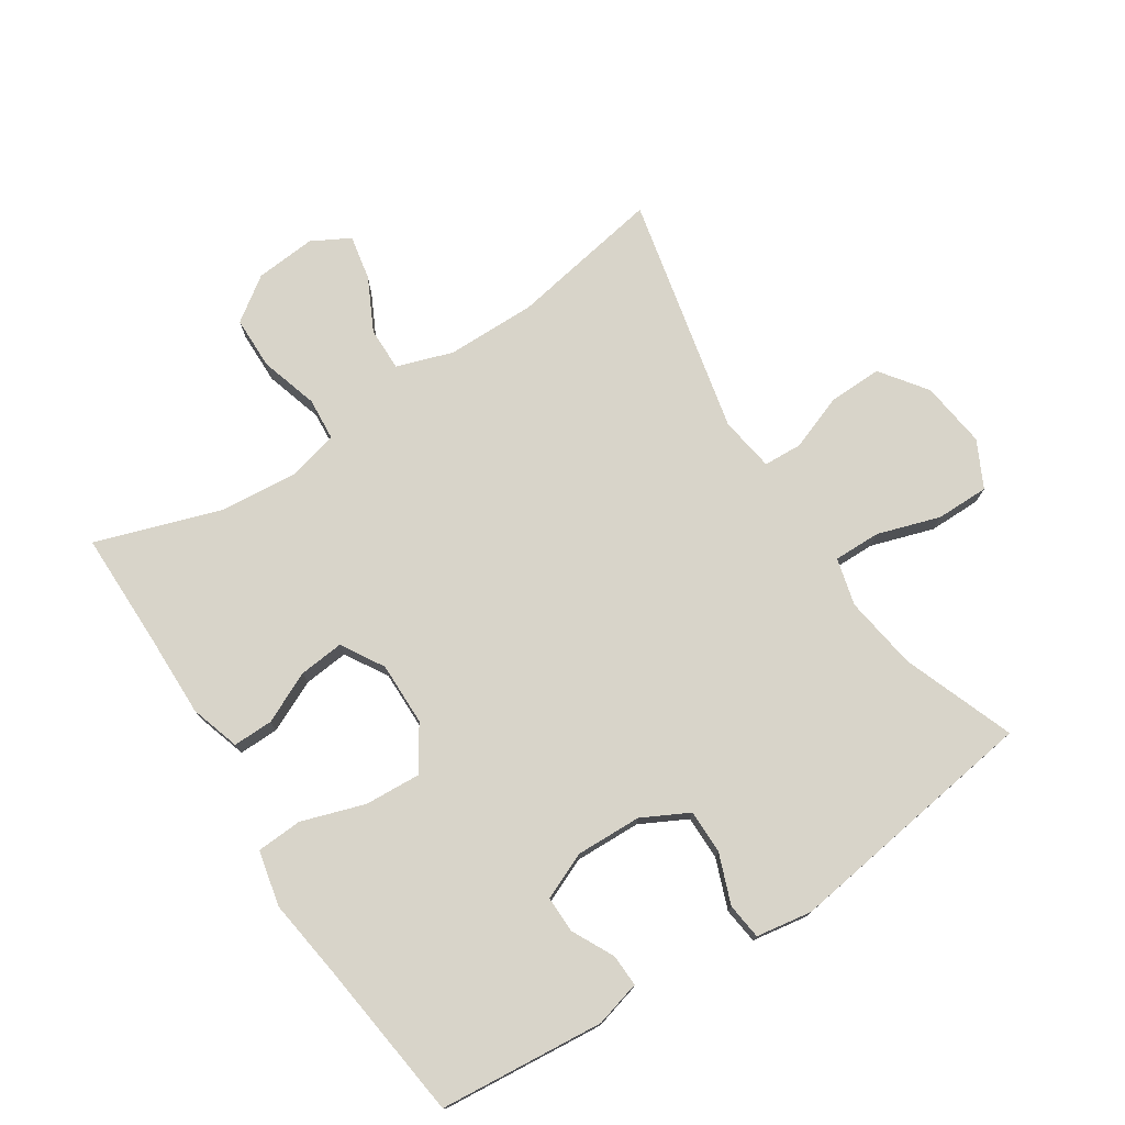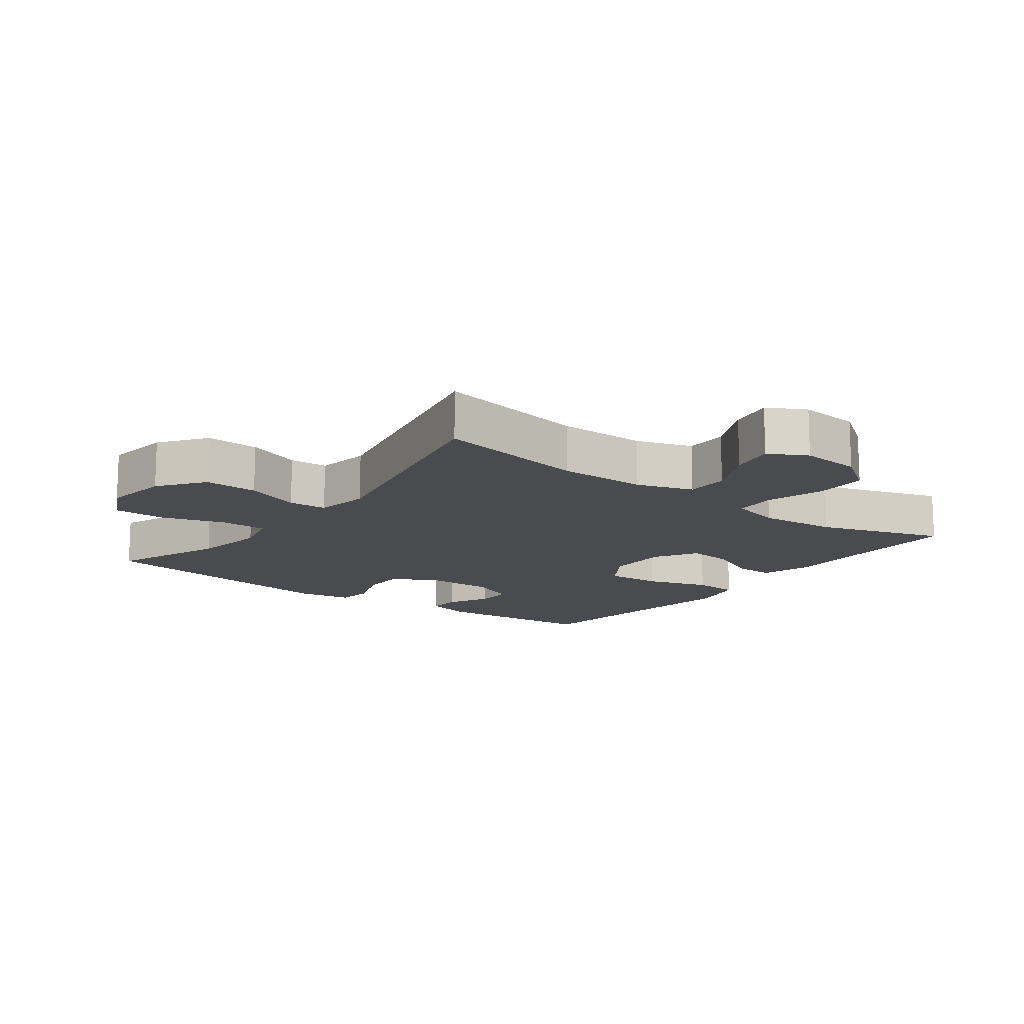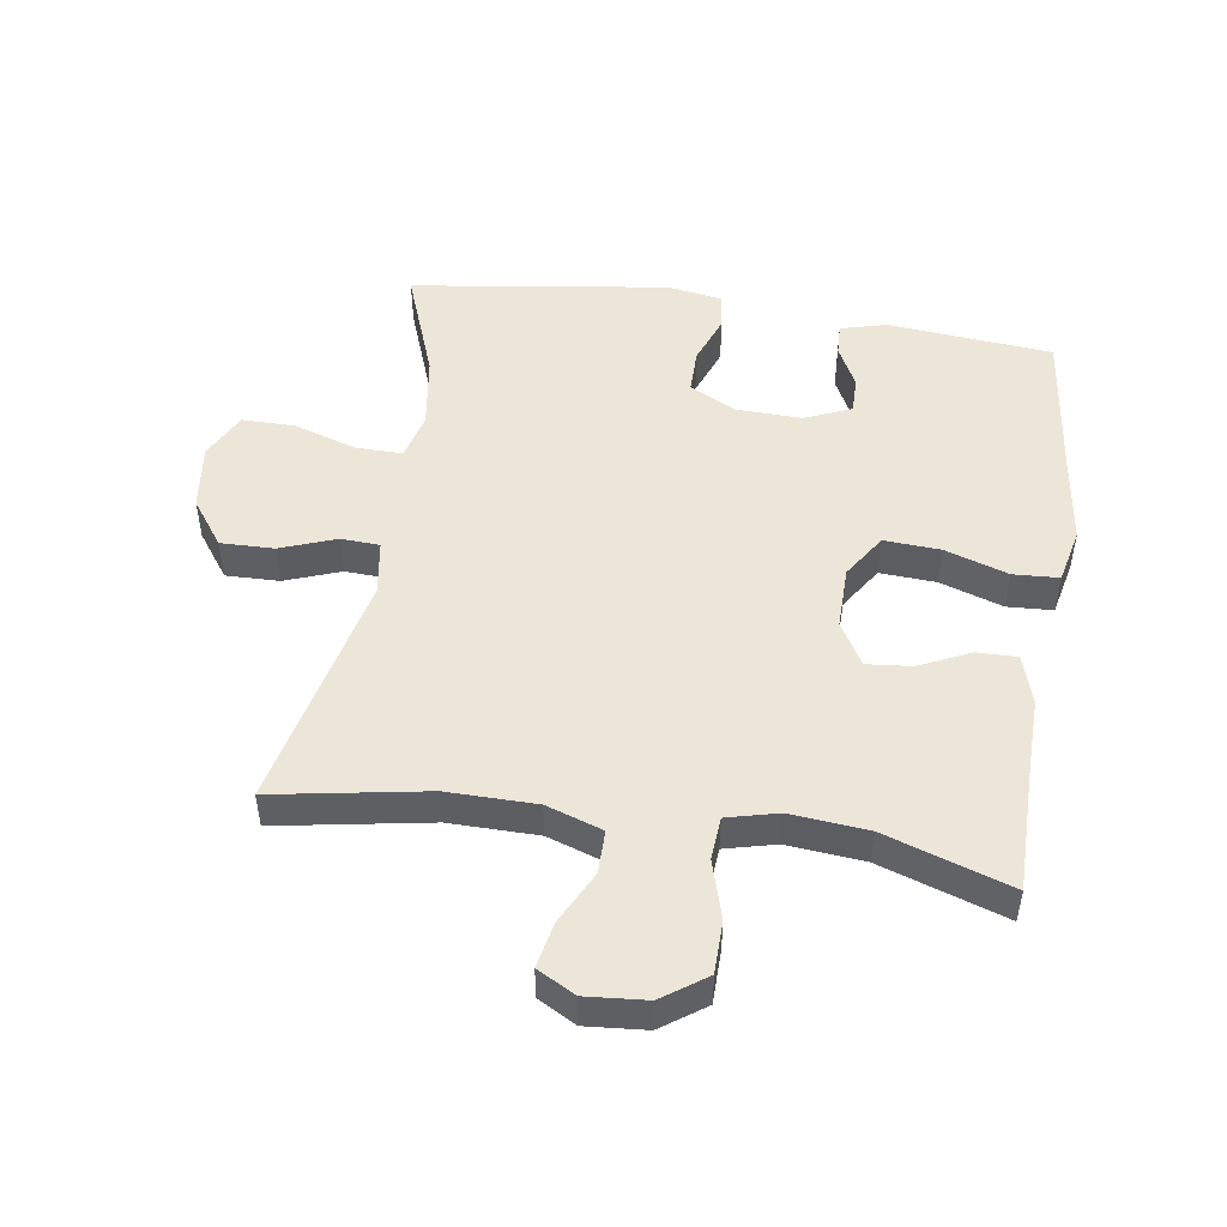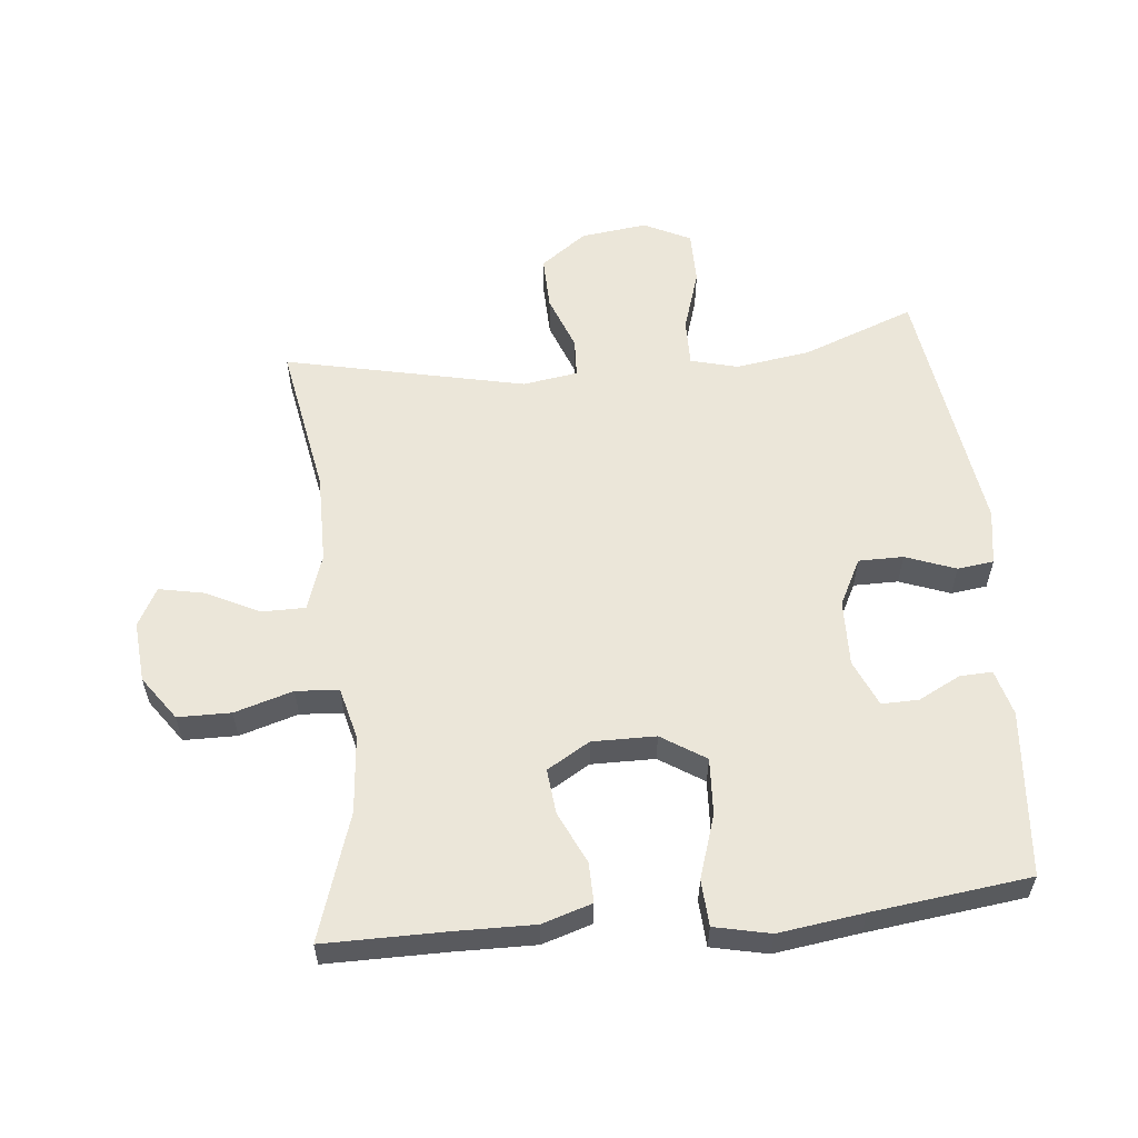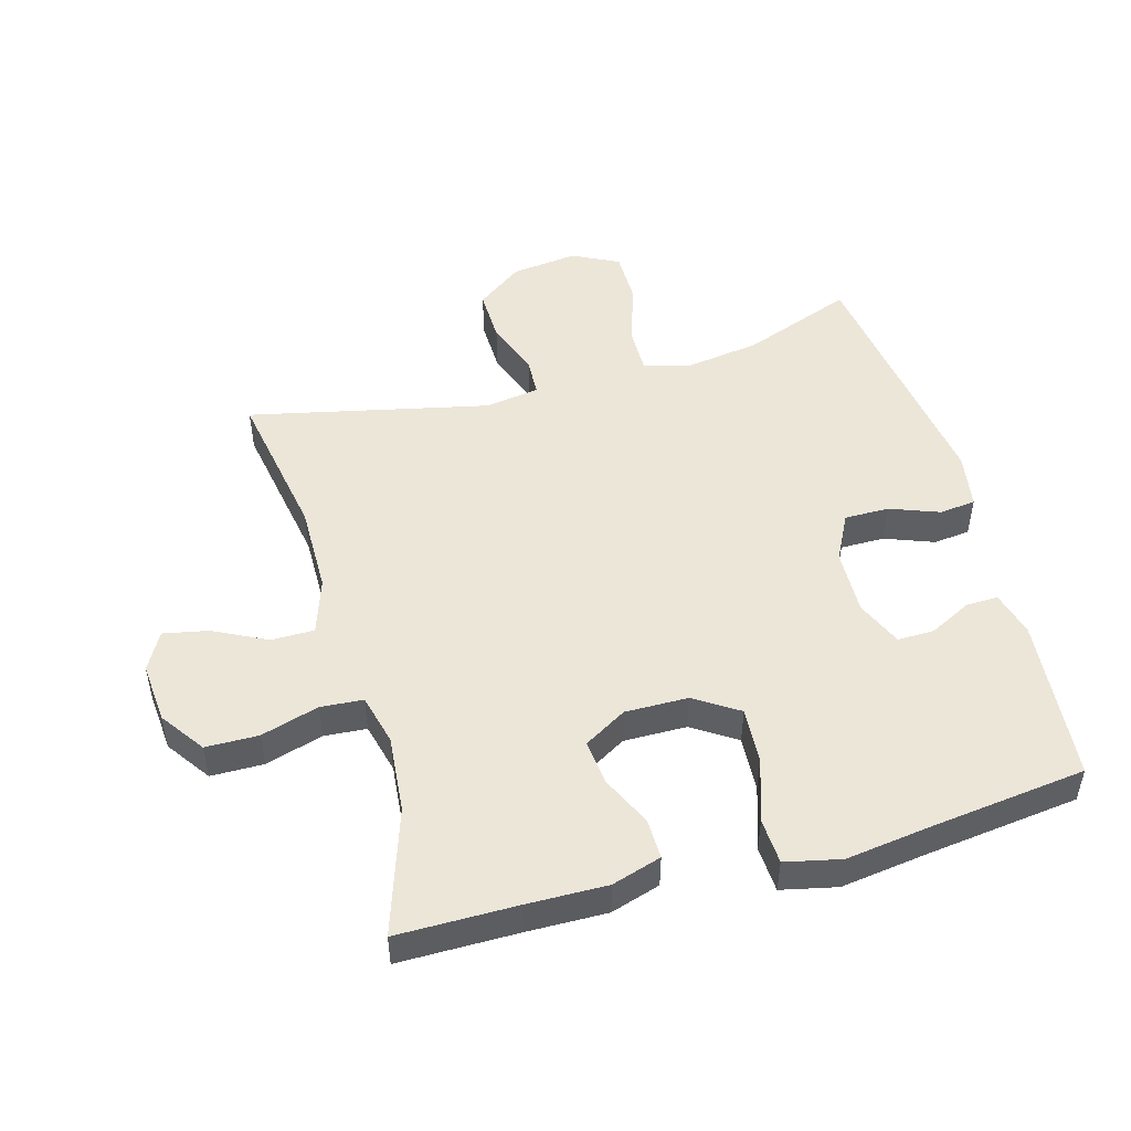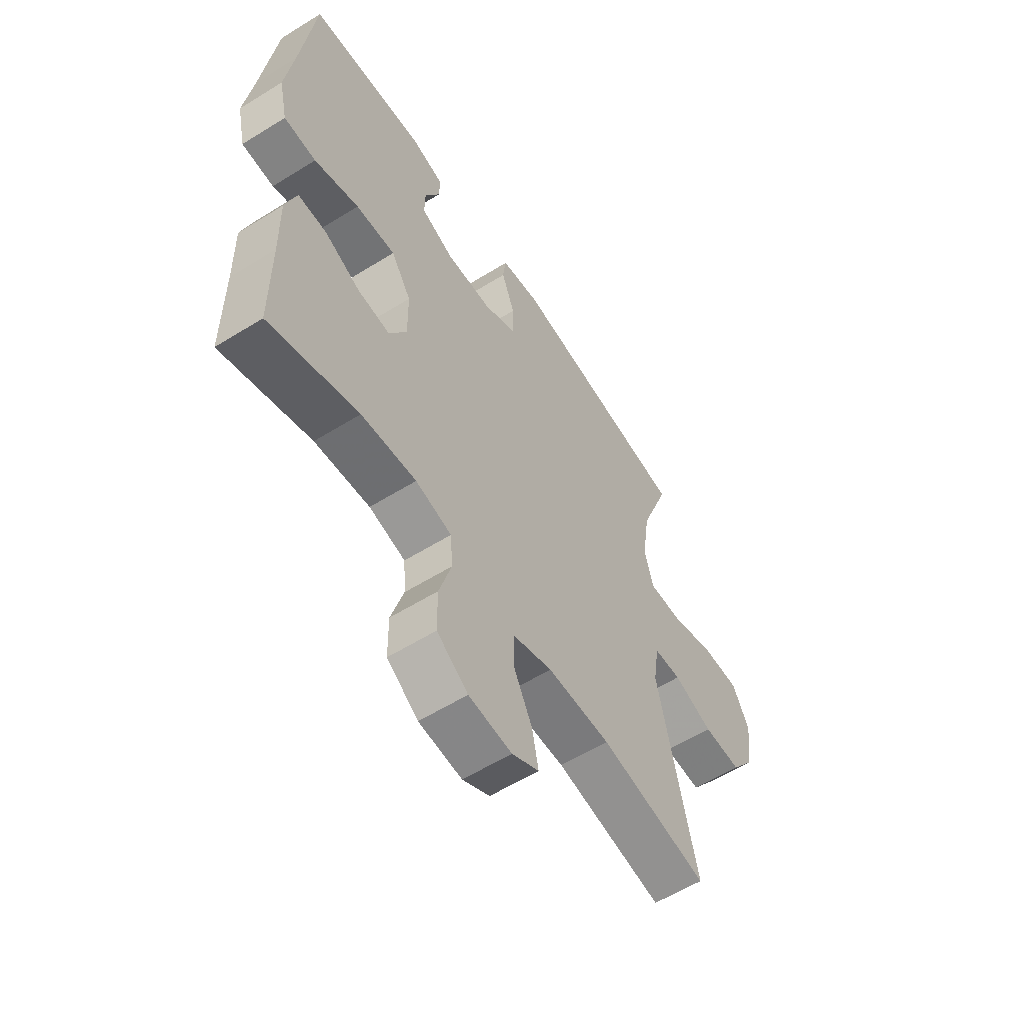
<metadata>
{"format":"obj","ext":"obj","renderer":"f3d","projection":"perspective","resolution":1024,"background":"white","views":[{"elev":75.7,"azim":-33.0,"up":"+Y"},{"elev":-13.9,"azim":142.9,"up":"+Y"},{"elev":49.4,"azim":-171.3,"up":"+Y"},{"elev":57.6,"azim":-95.8,"up":"+Y"},{"elev":49.5,"azim":-105.6,"up":"+Y"},{"elev":-58.5,"azim":-57.3,"up":"+Z"}]}
</metadata>
<code>
v -0.5 0.07 -0.5
v -0.5 0.07 -0.315
v -0.502 0.07 -0.191
v -0.478 0.07 -0.114
v -0.416 0.07 -0.115
v -0.337 0.07 -0.152
v -0.267 0.07 -0.159
v -0.228 0.07 -0.093
v -0.229 0.07 0.005
v -0.273 0.07 0.073
v -0.36 0.07 0.068
v -0.458 0.07 0.036
v -0.529 0.07 0.04
v -0.548 0.07 0.126
v -0.53 0.07 0.257
v -0.5 0.07 0.5
v -0.244 0.07 0.523
v -0.173 0.07 0.504
v -0.175 0.07 0.454
v -0.208 0.07 0.389
v -0.209 0.07 0.332
v -0.137 0.07 0.301
v -0.035 0.07 0.304
v 0.037 0.07 0.341
v 0.037 0.07 0.41
v 0.008 0.07 0.487
v 0.015 0.07 0.543
v 0.101 0.07 0.557
v 0.5 0.07 0.5
v 0.435 0.07 0.327
v 0.418 0.07 0.212
v 0.437 0.07 0.139
v 0.51 0.07 0.14
v 0.607 0.07 0.171
v 0.689 0.07 0.171
v 0.725 0.07 0.099
v 0.712 0.07 -0.004
v 0.66 0.07 -0.075
v 0.577 0.07 -0.073
v 0.491 0.07 -0.041
v 0.431 0.07 -0.044
v 0.418 0.07 -0.129
v 0.5 0.07 -0.5
v 0.263 0.07 -0.458
v 0.125 0.07 -0.459
v 0.038 0.07 -0.488
v 0.038 0.07 -0.555
v 0.079 0.07 -0.637
v 0.093 0.07 -0.707
v 0.034 0.07 -0.739
v -0.06 0.07 -0.731
v -0.128 0.07 -0.683
v -0.129 0.07 -0.601
v -0.102 0.07 -0.511
v -0.107 0.07 -0.445
v -0.186 0.07 -0.425
v -0.306 0.07 -0.436
v -0.5 0 -0.5
v -0.5 0 -0.315
v -0.502 0 -0.191
v -0.478 0 -0.114
v -0.416 0 -0.115
v -0.337 0 -0.152
v -0.267 0 -0.159
v -0.228 0 -0.093
v -0.229 0 0.005
v -0.273 0 0.073
v -0.36 0 0.068
v -0.458 0 0.036
v -0.529 0 0.04
v -0.548 0 0.126
v -0.53 0 0.257
v -0.5 0 0.5
v -0.244 0 0.523
v -0.173 0 0.504
v -0.175 0 0.454
v -0.208 0 0.389
v -0.209 0 0.332
v -0.137 0 0.301
v -0.035 0 0.304
v 0.037 0 0.341
v 0.037 0 0.41
v 0.008 0 0.487
v 0.015 0 0.543
v 0.101 0 0.557
v 0.5 0 0.5
v 0.435 0 0.327
v 0.418 0 0.212
v 0.437 0 0.139
v 0.51 0 0.14
v 0.607 0 0.171
v 0.689 0 0.171
v 0.725 0 0.099
v 0.712 0 -0.004
v 0.66 0 -0.075
v 0.577 0 -0.073
v 0.491 0 -0.041
v 0.431 0 -0.044
v 0.418 0 -0.129
v 0.5 0 -0.5
v 0.263 0 -0.458
v 0.125 0 -0.459
v 0.038 0 -0.488
v 0.038 0 -0.555
v 0.079 0 -0.637
v 0.093 0 -0.707
v 0.034 0 -0.739
v -0.06 0 -0.731
v -0.128 0 -0.683
v -0.129 0 -0.601
v -0.102 0 -0.511
v -0.107 0 -0.445
v -0.186 0 -0.425
v -0.306 0 -0.436
f 52 53 54
f 51 52 54
f 50 51 54
f 49 50 54
f 48 49 54
f 47 48 54
f 46 47 54 55
f 45 46 55
f 44 45 55 56
f 42 43 44
f 41 42 44 56
f 38 39 40
f 37 38 40
f 36 37 40
f 35 36 40
f 34 35 40
f 33 34 40
f 32 33 40 41
f 41 56 57
f 32 41 57
f 31 32 57
f 28 29 30
f 27 28 30
f 26 27 30
f 25 26 30
f 24 25 30 31
f 18 19 20
f 17 18 20
f 16 17 20
f 15 16 20
f 15 20 21
f 14 15 21
f 13 14 21
f 12 13 21
f 11 12 21
f 10 11 21 22
f 4 5 6
f 3 4 6
f 2 3 6
f 2 6 7
f 1 2 7
f 57 1 7
f 23 24 31 57
f 9 10 22 23
f 8 9 23
f 8 23 57
f 7 8 57
f 111 110 109
f 111 109 108
f 111 108 107
f 111 107 106
f 111 106 105
f 111 105 104
f 112 111 104 103
f 112 103 102
f 113 112 102 101
f 101 100 99
f 113 101 99 98
f 97 96 95
f 97 95 94
f 97 94 93
f 97 93 92
f 97 92 91
f 97 91 90
f 98 97 90 89
f 114 113 98
f 114 98 89
f 114 89 88
f 87 86 85
f 87 85 84
f 87 84 83
f 87 83 82
f 88 87 82 81
f 77 76 75
f 77 75 74
f 77 74 73
f 77 73 72
f 78 77 72
f 78 72 71
f 78 71 70
f 78 70 69
f 78 69 68
f 79 78 68 67
f 63 62 61
f 63 61 60
f 63 60 59
f 64 63 59
f 64 59 58
f 64 58 114
f 114 88 81 80
f 80 79 67 66
f 80 66 65
f 114 80 65
f 114 65 64
f 1 58 59 2
f 2 59 60 3
f 3 60 61 4
f 4 61 62 5
f 5 62 63 6
f 6 63 64 7
f 7 64 65 8
f 8 65 66 9
f 9 66 67 10
f 10 67 68 11
f 11 68 69 12
f 12 69 70 13
f 13 70 71 14
f 14 71 72 15
f 15 72 73 16
f 16 73 74 17
f 17 74 75 18
f 18 75 76 19
f 19 76 77 20
f 20 77 78 21
f 21 78 79 22
f 22 79 80 23
f 23 80 81 24
f 24 81 82 25
f 25 82 83 26
f 26 83 84 27
f 27 84 85 28
f 28 85 86 29
f 29 86 87 30
f 30 87 88 31
f 31 88 89 32
f 32 89 90 33
f 33 90 91 34
f 34 91 92 35
f 35 92 93 36
f 36 93 94 37
f 37 94 95 38
f 38 95 96 39
f 39 96 97 40
f 40 97 98 41
f 41 98 99 42
f 42 99 100 43
f 43 100 101 44
f 44 101 102 45
f 45 102 103 46
f 46 103 104 47
f 47 104 105 48
f 48 105 106 49
f 49 106 107 50
f 50 107 108 51
f 51 108 109 52
f 52 109 110 53
f 53 110 111 54
f 54 111 112 55
f 55 112 113 56
f 56 113 114 57
f 57 114 58 1

</code>
